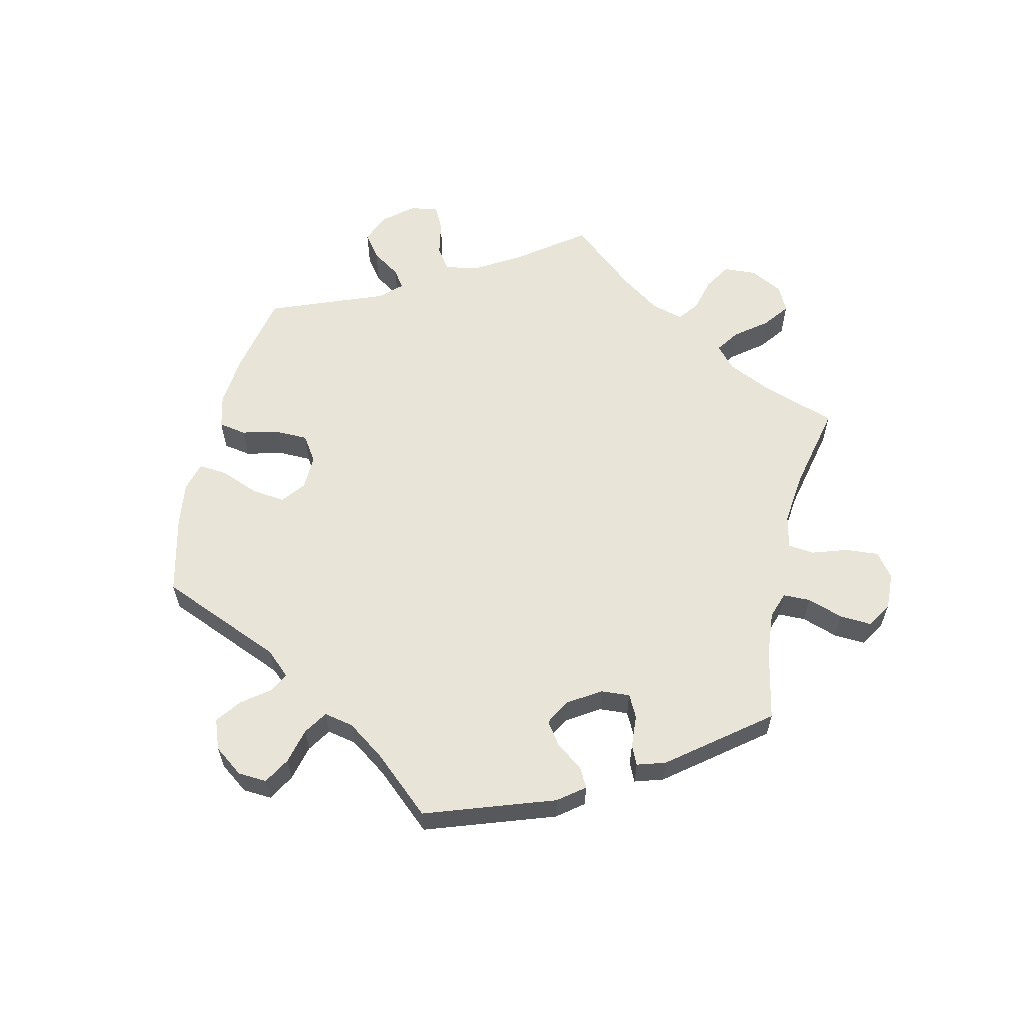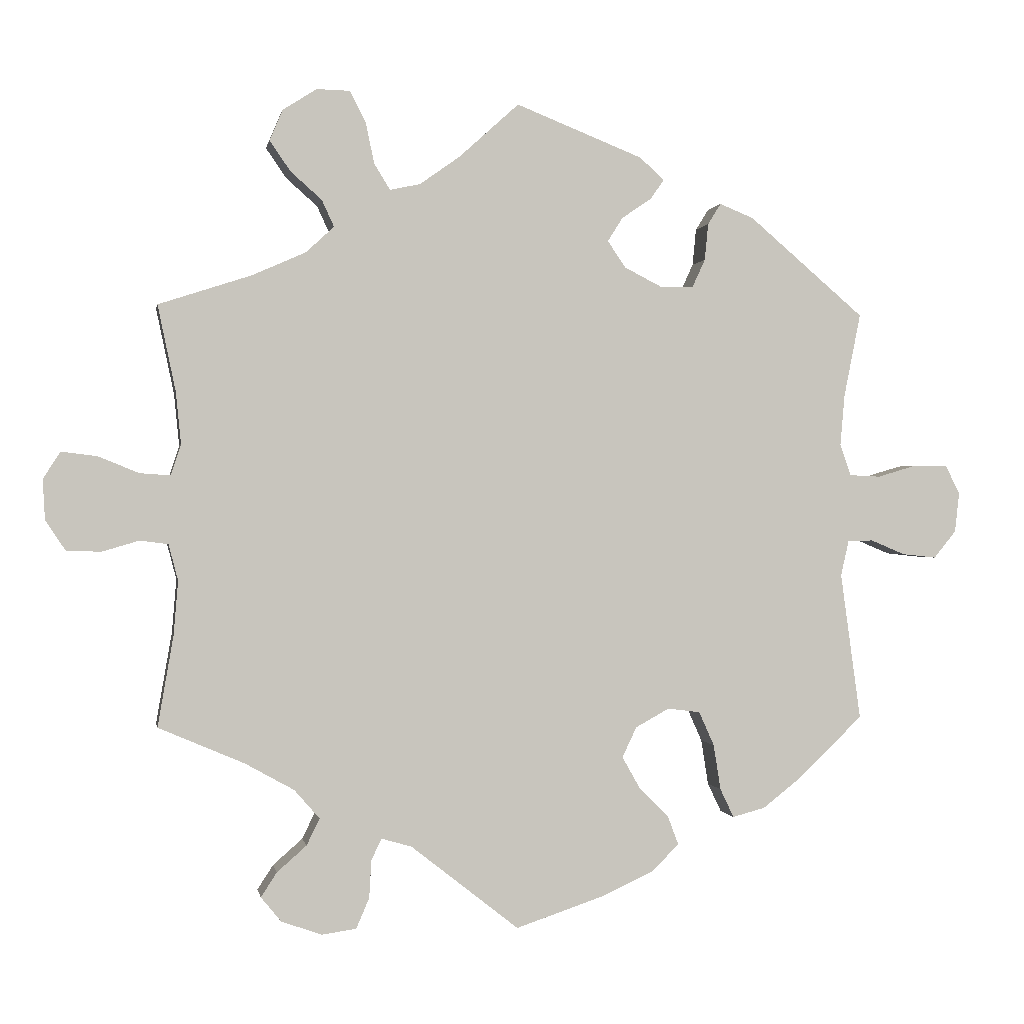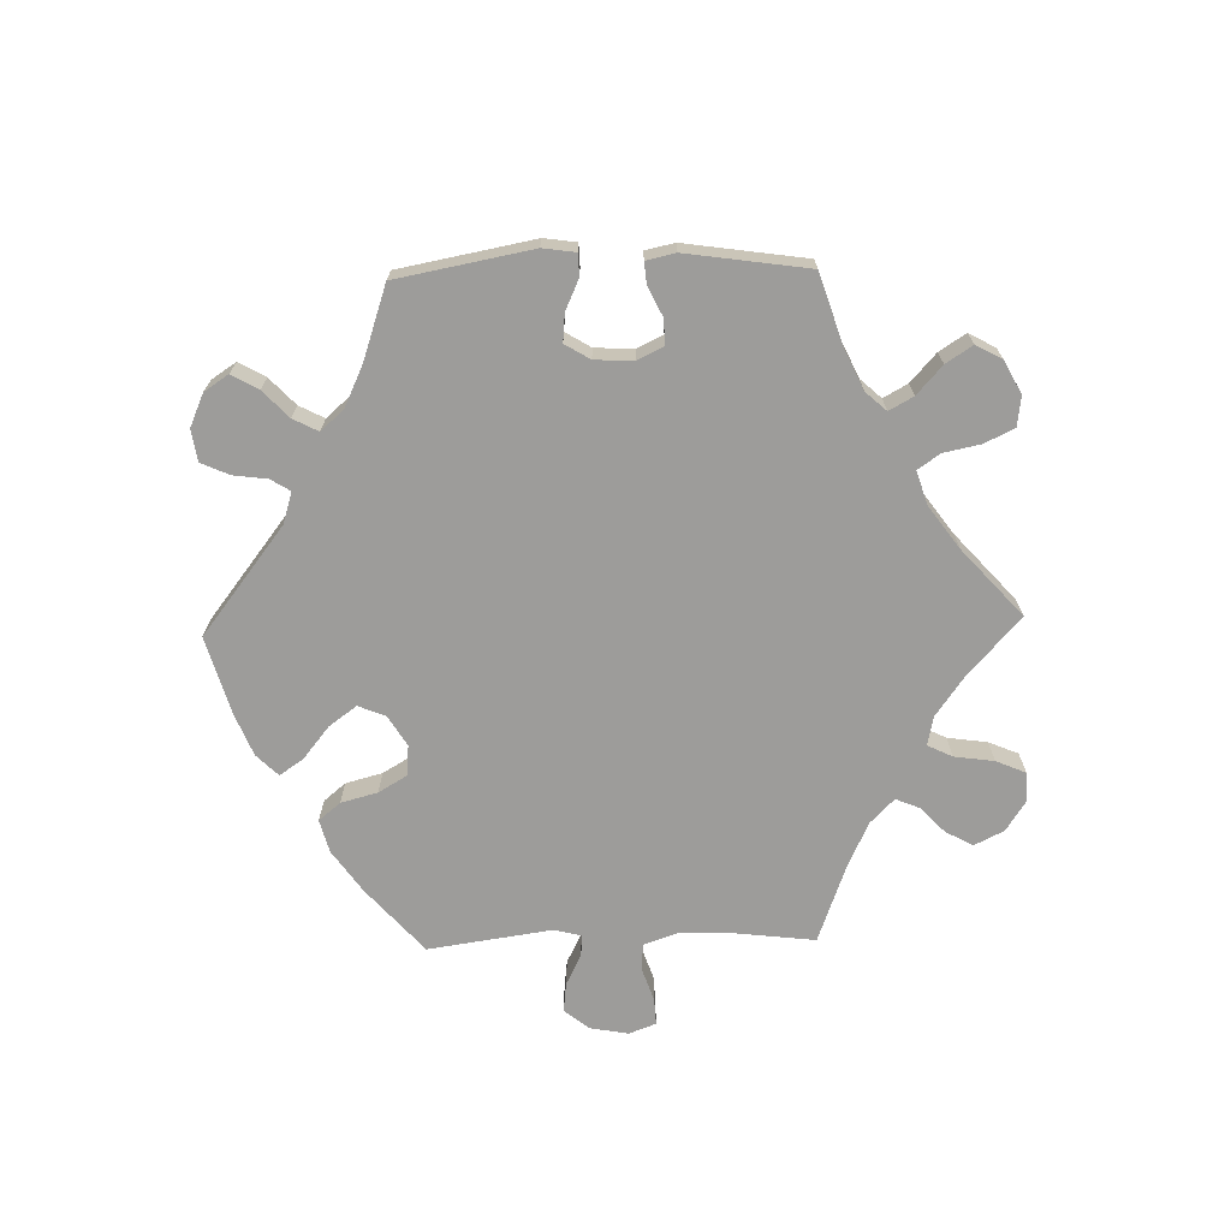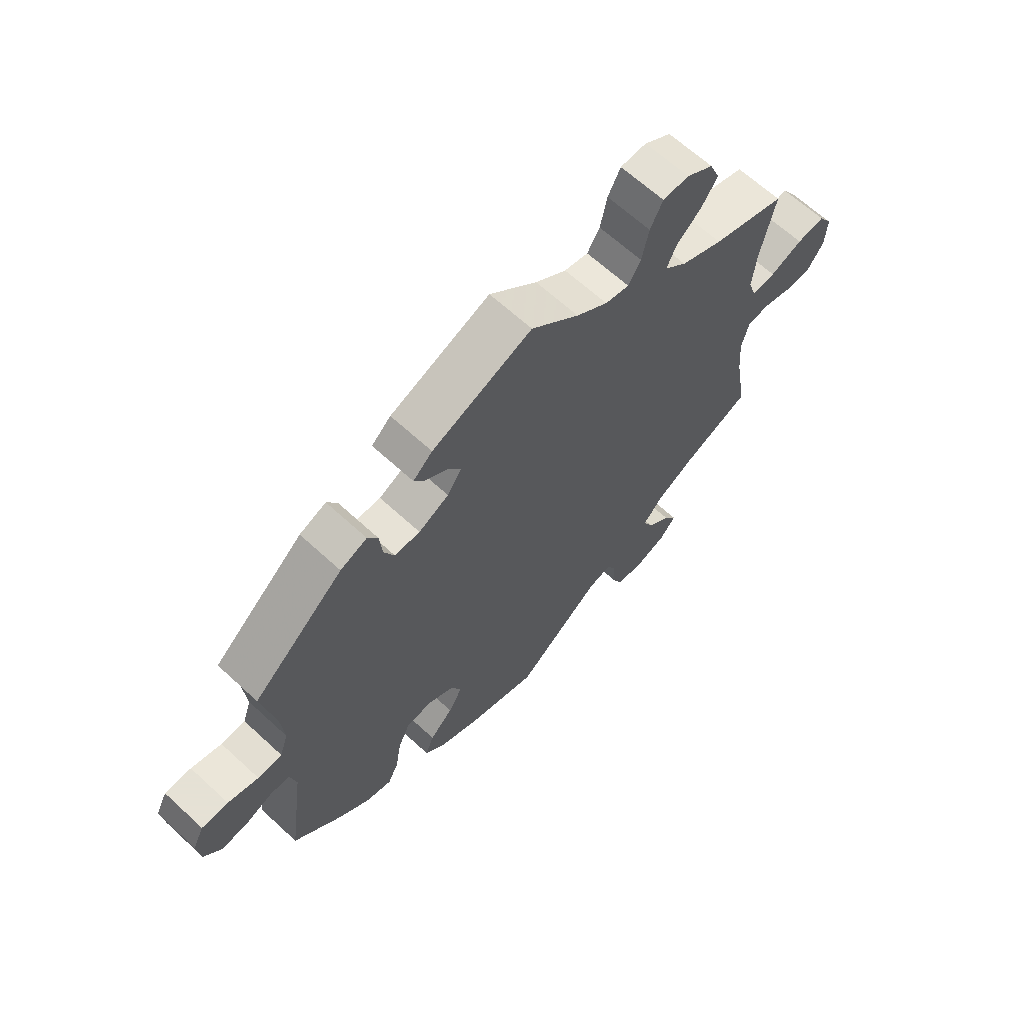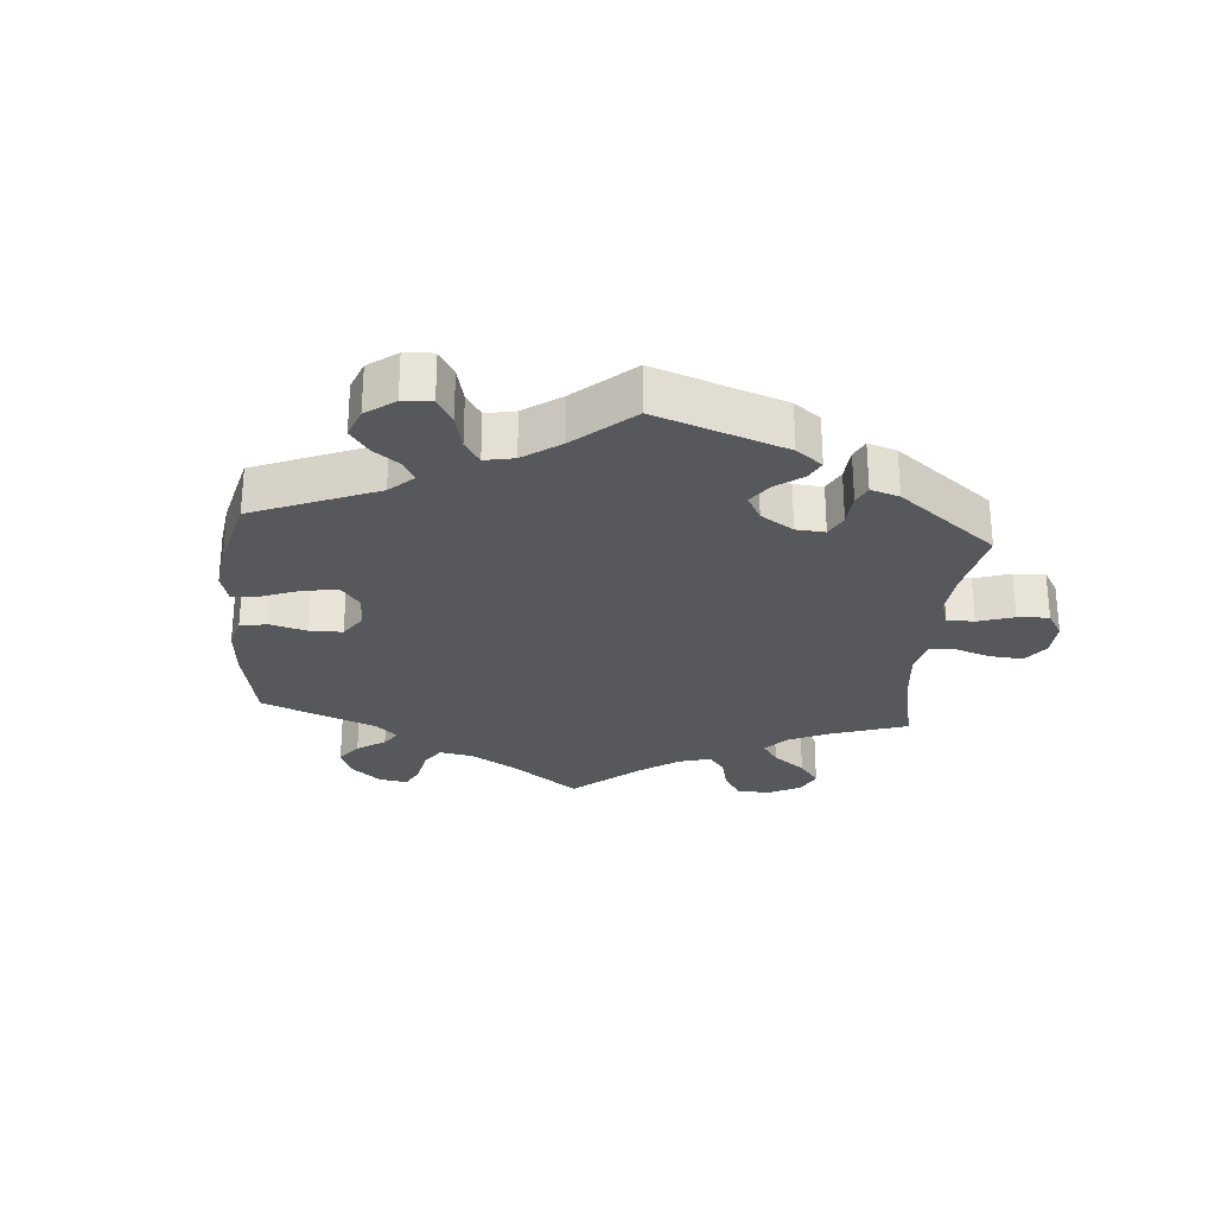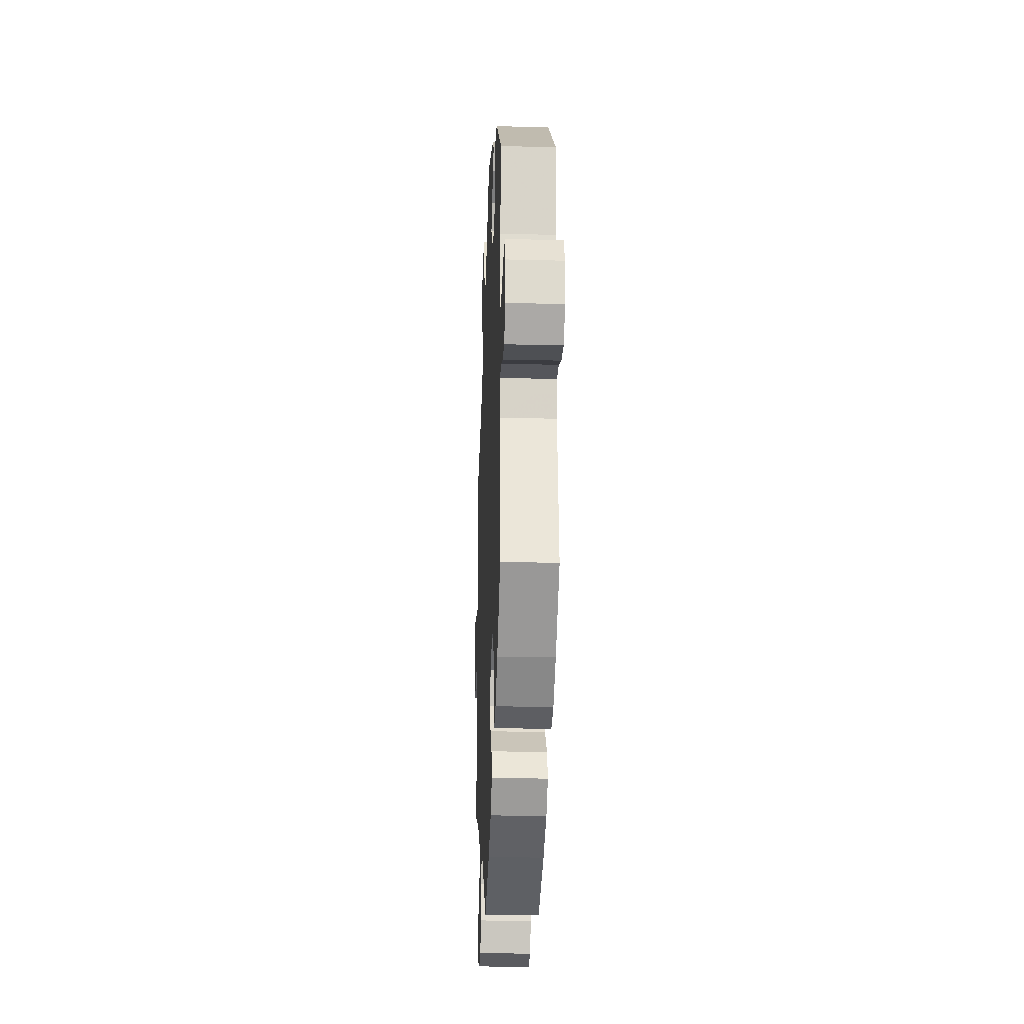
<metadata>
{"format":"obj","ext":"obj","renderer":"f3d","projection":"perspective","resolution":1024,"background":"white","views":[{"elev":60.2,"azim":-46.6,"up":"+Y"},{"elev":0.0,"azim":170.0,"up":"+Z"},{"elev":-70.2,"azim":-28.5,"up":"+Y"},{"elev":64.9,"azim":-47.1,"up":"+Z"},{"elev":-27.7,"azim":-64.9,"up":"+Y"},{"elev":-24.6,"azim":-92.4,"up":"+Z"}]}
</metadata>
<code>
v 0.382 0.07 -0.34
v 0.314 0.07 -0.378
v 0.279 0.07 -0.418
v 0.297 0.07 -0.455
v 0.338 0.07 -0.491
v 0.36 0.07 -0.525
v 0.332 0.07 -0.559
v 0.276 0.07 -0.579
v 0.228 0.07 -0.572
v 0.21 0.07 -0.53
v 0.207 0.07 -0.478
v 0.193 0.07 -0.448
v 0.151 0.07 -0.46
v 0.001 0.07 -0.578
v -0.123 0.07 -0.536
v -0.194 0.07 -0.503
v -0.231 0.07 -0.466
v -0.216 0.07 -0.426
v -0.175 0.07 -0.385
v -0.15 0.07 -0.341
v -0.17 0.07 -0.299
v -0.217 0.07 -0.273
v -0.262 0.07 -0.279
v -0.283 0.07 -0.326
v -0.293 0.07 -0.389
v -0.312 0.07 -0.429
v -0.357 0.07 -0.417
v -0.412 0.07 -0.374
v -0.5 0.07 -0.289
v -0.472 0.07 -0.085
v -0.483 0.07 -0.036
v -0.518 0.07 -0.035
v -0.566 0.07 -0.055
v -0.613 0.07 -0.06
v -0.644 0.07 -0.022
v -0.65 0.07 0.033
v -0.63 0.07 0.073
v -0.583 0.07 0.073
v -0.529 0.07 0.057
v -0.486 0.07 0.059
v -0.471 0.07 0.103
v -0.477 0.07 0.173
v -0.5 0.07 0.289
v -0.34 0.07 0.426
v -0.293 0.07 0.445
v -0.275 0.07 0.416
v -0.27 0.07 0.365
v -0.252 0.07 0.326
v -0.207 0.07 0.325
v -0.154 0.07 0.352
v -0.129 0.07 0.389
v -0.15 0.07 0.422
v -0.191 0.07 0.45
v -0.21 0.07 0.477
v -0.176 0.07 0.508
v 0 0.07 0.578
v 0.084 0.07 0.502
v 0.139 0.07 0.463
v 0.181 0.07 0.454
v 0.203 0.07 0.49
v 0.215 0.07 0.547
v 0.237 0.07 0.59
v 0.283 0.07 0.591
v 0.33 0.07 0.561
v 0.348 0.07 0.518
v 0.319 0.07 0.476
v 0.276 0.07 0.438
v 0.259 0.07 0.401
v 0.298 0.07 0.365
v 0.372 0.07 0.332
v 0.501 0.07 0.29
v 0.476 0.07 0.17
v 0.469 0.07 0.099
v 0.483 0.07 0.056
v 0.525 0.07 0.059
v 0.582 0.07 0.082
v 0.631 0.07 0.088
v 0.655 0.07 0.051
v 0.652 0.07 -0.005
v 0.624 0.07 -0.047
v 0.576 0.07 -0.048
v 0.525 0.07 -0.033
v 0.486 0.07 -0.038
v 0.473 0.07 -0.088
v 0.479 0.07 -0.162
v 0.501 0.07 -0.289
v 0.382 0 -0.34
v 0.314 0 -0.378
v 0.279 0 -0.418
v 0.297 0 -0.455
v 0.338 0 -0.491
v 0.36 0 -0.525
v 0.332 0 -0.559
v 0.276 0 -0.579
v 0.228 0 -0.572
v 0.21 0 -0.53
v 0.207 0 -0.478
v 0.193 0 -0.448
v 0.151 0 -0.46
v 0.001 0 -0.578
v -0.123 0 -0.536
v -0.194 0 -0.503
v -0.231 0 -0.466
v -0.216 0 -0.426
v -0.175 0 -0.385
v -0.15 0 -0.341
v -0.17 0 -0.299
v -0.217 0 -0.273
v -0.262 0 -0.279
v -0.283 0 -0.326
v -0.293 0 -0.389
v -0.312 0 -0.429
v -0.357 0 -0.417
v -0.412 0 -0.374
v -0.5 0 -0.289
v -0.472 0 -0.085
v -0.483 0 -0.036
v -0.518 0 -0.035
v -0.566 0 -0.055
v -0.613 0 -0.06
v -0.644 0 -0.022
v -0.65 0 0.033
v -0.63 0 0.073
v -0.583 0 0.073
v -0.529 0 0.057
v -0.486 0 0.059
v -0.471 0 0.103
v -0.477 0 0.173
v -0.5 0 0.289
v -0.34 0 0.426
v -0.293 0 0.445
v -0.275 0 0.416
v -0.27 0 0.365
v -0.252 0 0.326
v -0.207 0 0.325
v -0.154 0 0.352
v -0.129 0 0.389
v -0.15 0 0.422
v -0.191 0 0.45
v -0.21 0 0.477
v -0.176 0 0.508
v 0 0 0.578
v 0.084 0 0.502
v 0.139 0 0.463
v 0.181 0 0.454
v 0.203 0 0.49
v 0.215 0 0.547
v 0.237 0 0.59
v 0.283 0 0.591
v 0.33 0 0.561
v 0.348 0 0.518
v 0.319 0 0.476
v 0.276 0 0.438
v 0.259 0 0.401
v 0.298 0 0.365
v 0.372 0 0.332
v 0.501 0 0.29
v 0.476 0 0.17
v 0.469 0 0.099
v 0.483 0 0.056
v 0.525 0 0.059
v 0.582 0 0.082
v 0.631 0 0.088
v 0.655 0 0.051
v 0.652 0 -0.005
v 0.624 0 -0.047
v 0.576 0 -0.048
v 0.525 0 -0.033
v 0.486 0 -0.038
v 0.473 0 -0.088
v 0.479 0 -0.162
v 0.501 0 -0.289
f 85 86 1
f 84 85 1 2
f 83 84 2 3
f 79 80 81 82
f 79 82 83
f 78 79 83
f 75 76 77 78
f 74 75 78 83
f 73 74 83 3
f 70 71 72
f 69 70 72 73
f 68 69 73 3
f 64 65 66 67
f 64 67 68
f 63 64 68
f 60 61 62 63
f 59 60 63 68
f 58 59 68 3
f 54 55 56 57
f 52 53 54 57
f 51 52 57 58
f 50 51 58 3
f 44 45 46 47
f 42 43 44 47
f 41 42 47 48
f 40 41 48 49
f 36 37 38 39
f 36 39 40
f 35 36 40
f 32 33 34 35
f 31 32 35 40
f 30 31 40 49
f 24 25 26 27
f 23 24 27 28
f 16 17 18 19
f 16 19 20
f 13 14 15 16
f 12 13 16 20
f 8 9 10 11
f 8 11 12
f 7 8 12
f 4 5 6 7
f 4 7 12
f 23 28 29 30
f 22 23 30 49
f 21 22 49 50
f 12 20 21 50
f 3 4 12 50
f 87 172 171
f 88 87 171 170
f 89 88 170 169
f 168 167 166 165
f 169 168 165
f 169 165 164
f 164 163 162 161
f 169 164 161 160
f 89 169 160 159
f 158 157 156
f 159 158 156 155
f 89 159 155 154
f 153 152 151 150
f 154 153 150
f 154 150 149
f 149 148 147 146
f 154 149 146 145
f 89 154 145 144
f 143 142 141 140
f 143 140 139 138
f 144 143 138 137
f 89 144 137 136
f 133 132 131 130
f 133 130 129 128
f 134 133 128 127
f 135 134 127 126
f 125 124 123 122
f 126 125 122
f 126 122 121
f 121 120 119 118
f 126 121 118 117
f 135 126 117 116
f 113 112 111 110
f 114 113 110 109
f 105 104 103 102
f 106 105 102
f 102 101 100 99
f 106 102 99 98
f 97 96 95 94
f 98 97 94
f 98 94 93
f 93 92 91 90
f 98 93 90
f 116 115 114 109
f 135 116 109 108
f 136 135 108 107
f 136 107 106 98
f 136 98 90 89
f 1 87 88 2
f 2 88 89 3
f 3 89 90 4
f 4 90 91 5
f 5 91 92 6
f 6 92 93 7
f 7 93 94 8
f 8 94 95 9
f 9 95 96 10
f 10 96 97 11
f 11 97 98 12
f 12 98 99 13
f 13 99 100 14
f 14 100 101 15
f 15 101 102 16
f 16 102 103 17
f 17 103 104 18
f 18 104 105 19
f 19 105 106 20
f 20 106 107 21
f 21 107 108 22
f 22 108 109 23
f 23 109 110 24
f 24 110 111 25
f 25 111 112 26
f 26 112 113 27
f 27 113 114 28
f 28 114 115 29
f 29 115 116 30
f 30 116 117 31
f 31 117 118 32
f 32 118 119 33
f 33 119 120 34
f 34 120 121 35
f 35 121 122 36
f 36 122 123 37
f 37 123 124 38
f 38 124 125 39
f 39 125 126 40
f 40 126 127 41
f 41 127 128 42
f 42 128 129 43
f 43 129 130 44
f 44 130 131 45
f 45 131 132 46
f 46 132 133 47
f 47 133 134 48
f 48 134 135 49
f 49 135 136 50
f 50 136 137 51
f 51 137 138 52
f 52 138 139 53
f 53 139 140 54
f 54 140 141 55
f 55 141 142 56
f 56 142 143 57
f 57 143 144 58
f 58 144 145 59
f 59 145 146 60
f 60 146 147 61
f 61 147 148 62
f 62 148 149 63
f 63 149 150 64
f 64 150 151 65
f 65 151 152 66
f 66 152 153 67
f 67 153 154 68
f 68 154 155 69
f 69 155 156 70
f 70 156 157 71
f 71 157 158 72
f 72 158 159 73
f 73 159 160 74
f 74 160 161 75
f 75 161 162 76
f 76 162 163 77
f 77 163 164 78
f 78 164 165 79
f 79 165 166 80
f 80 166 167 81
f 81 167 168 82
f 82 168 169 83
f 83 169 170 84
f 84 170 171 85
f 85 171 172 86
f 86 172 87 1

</code>
